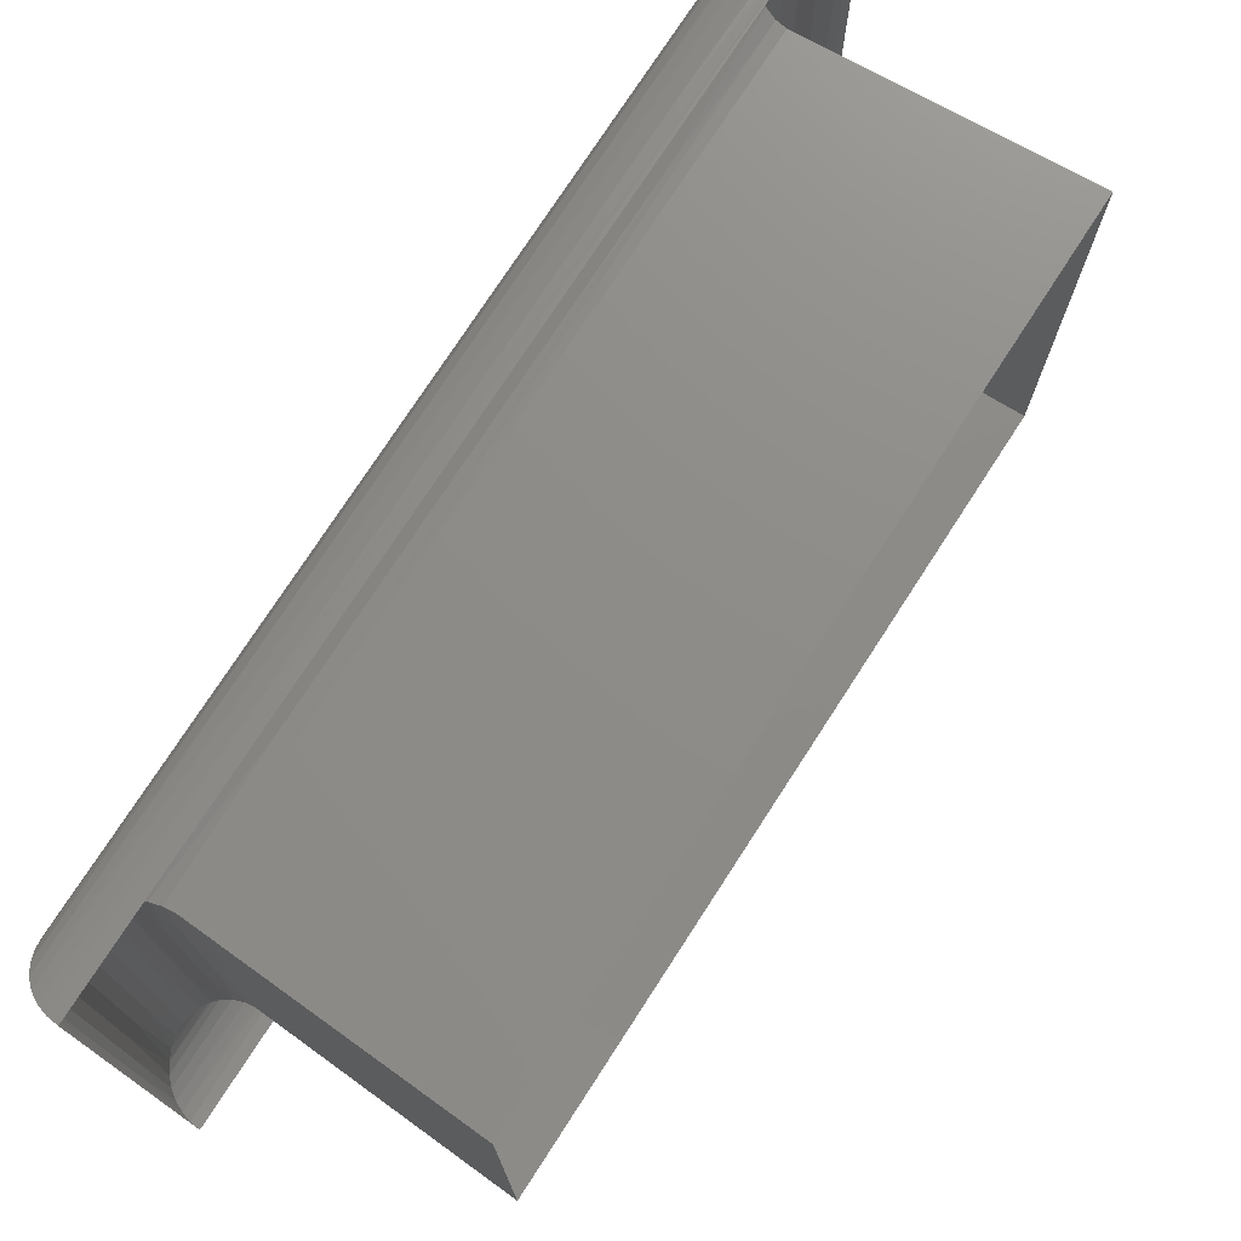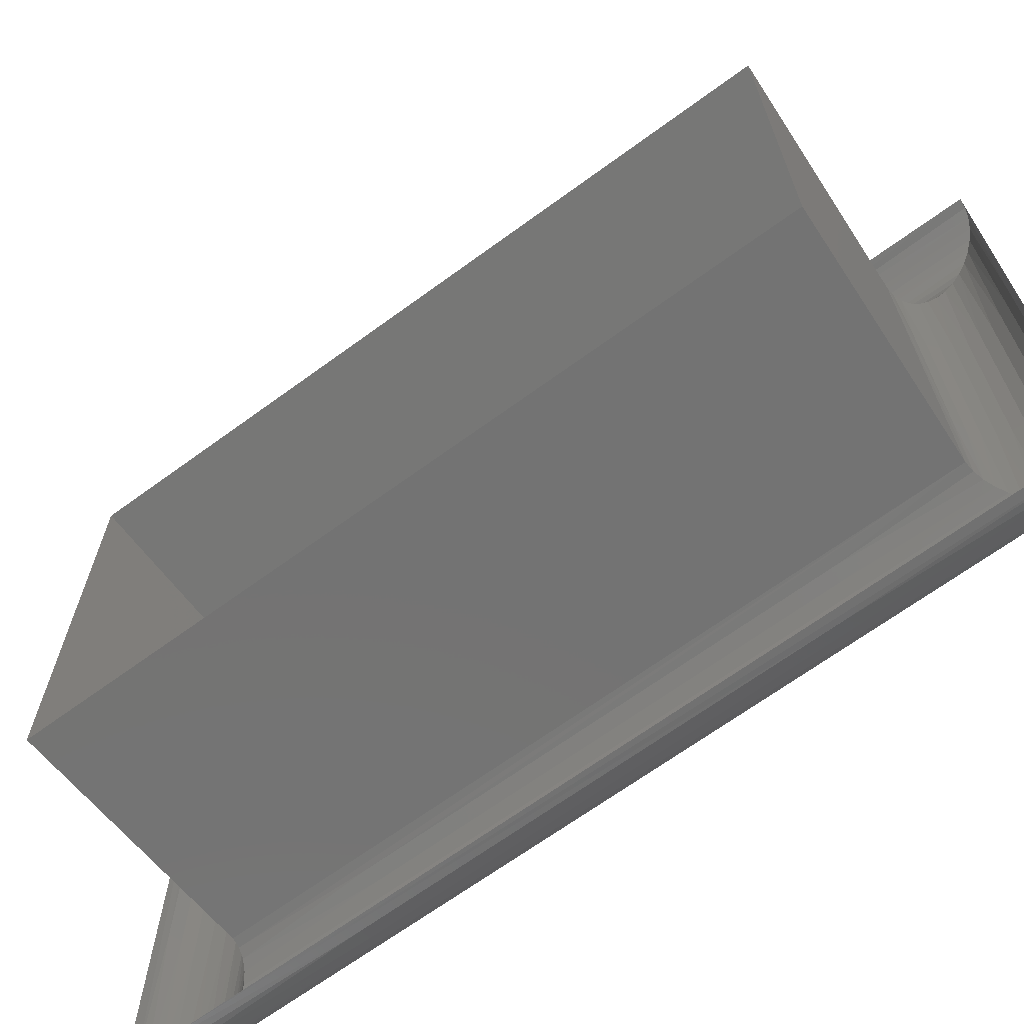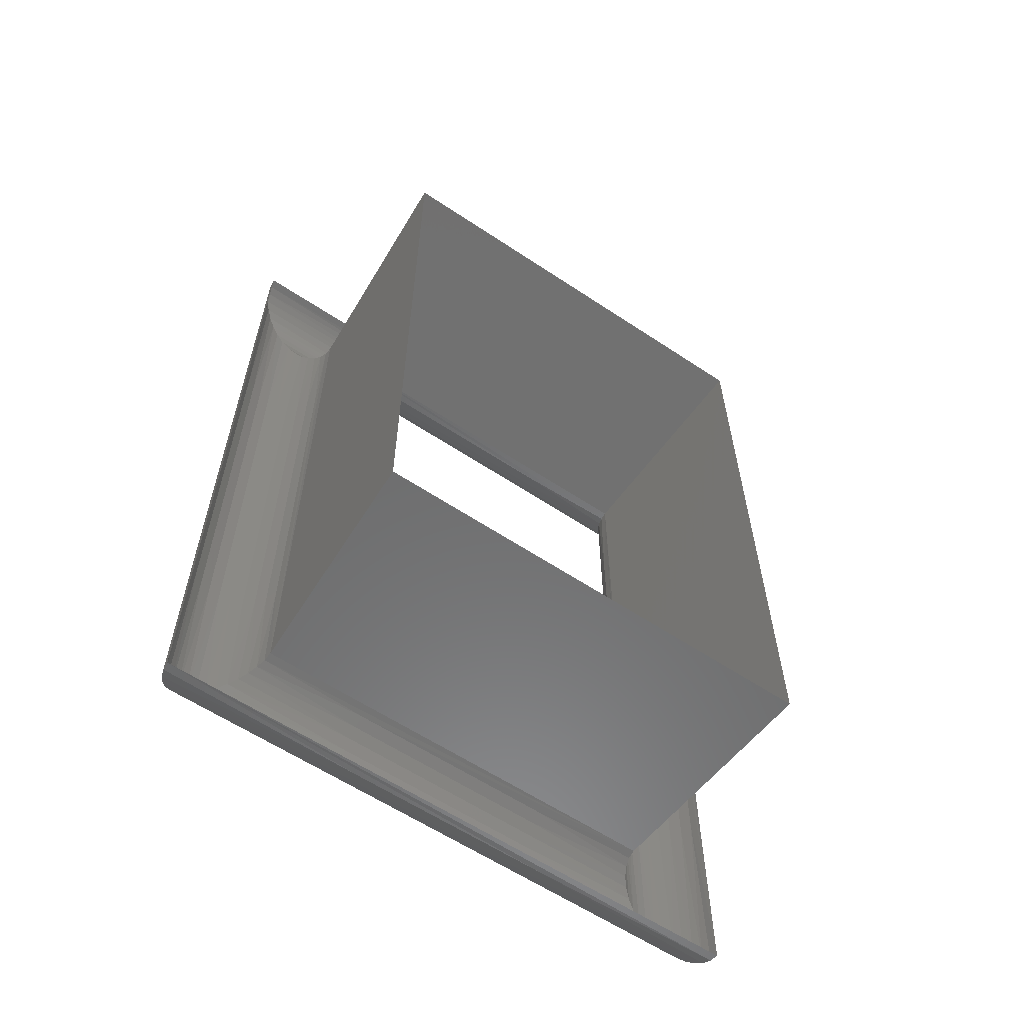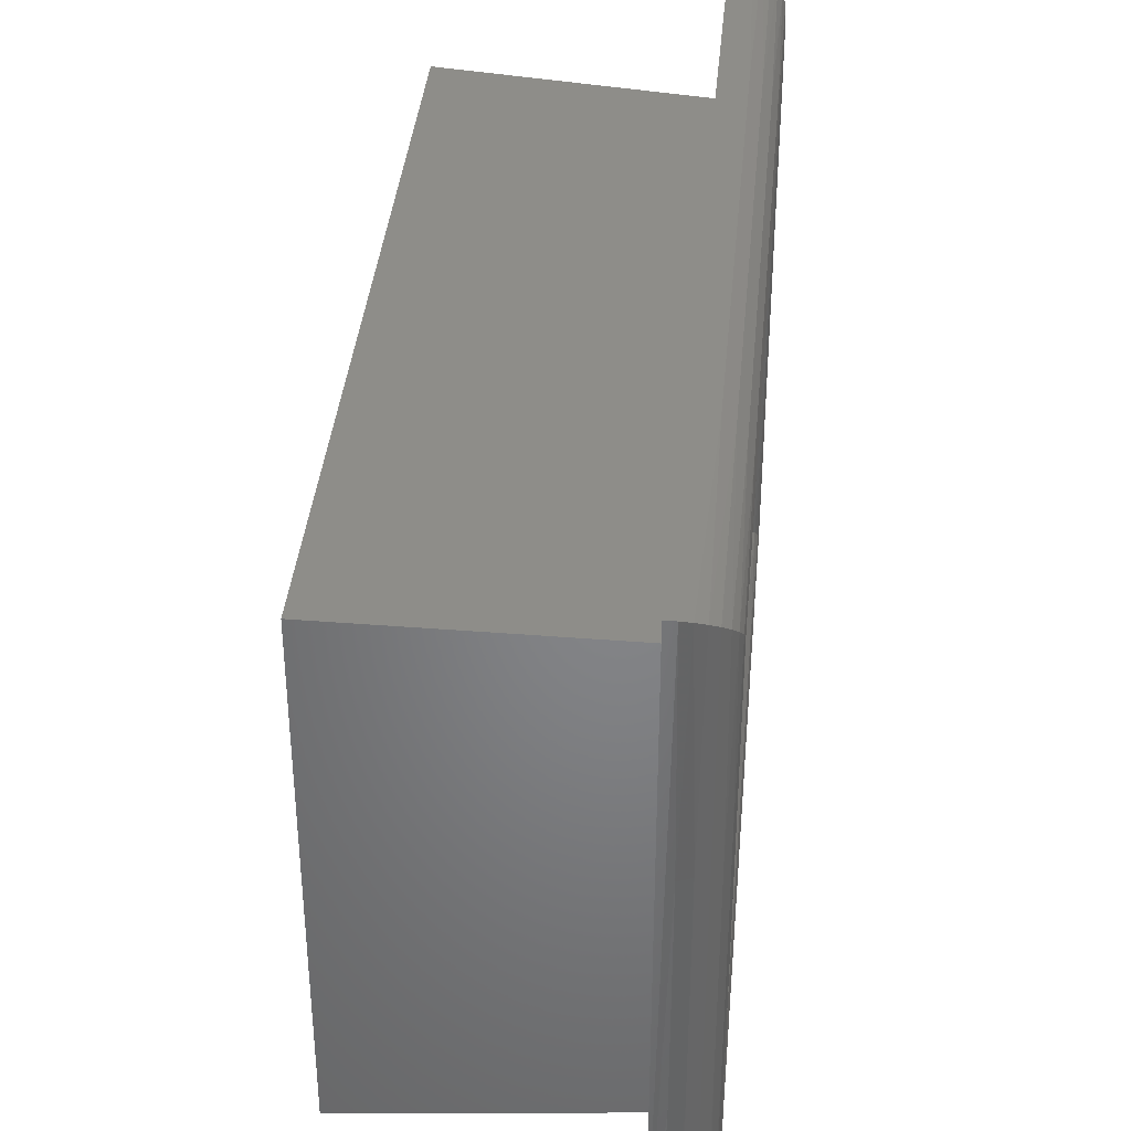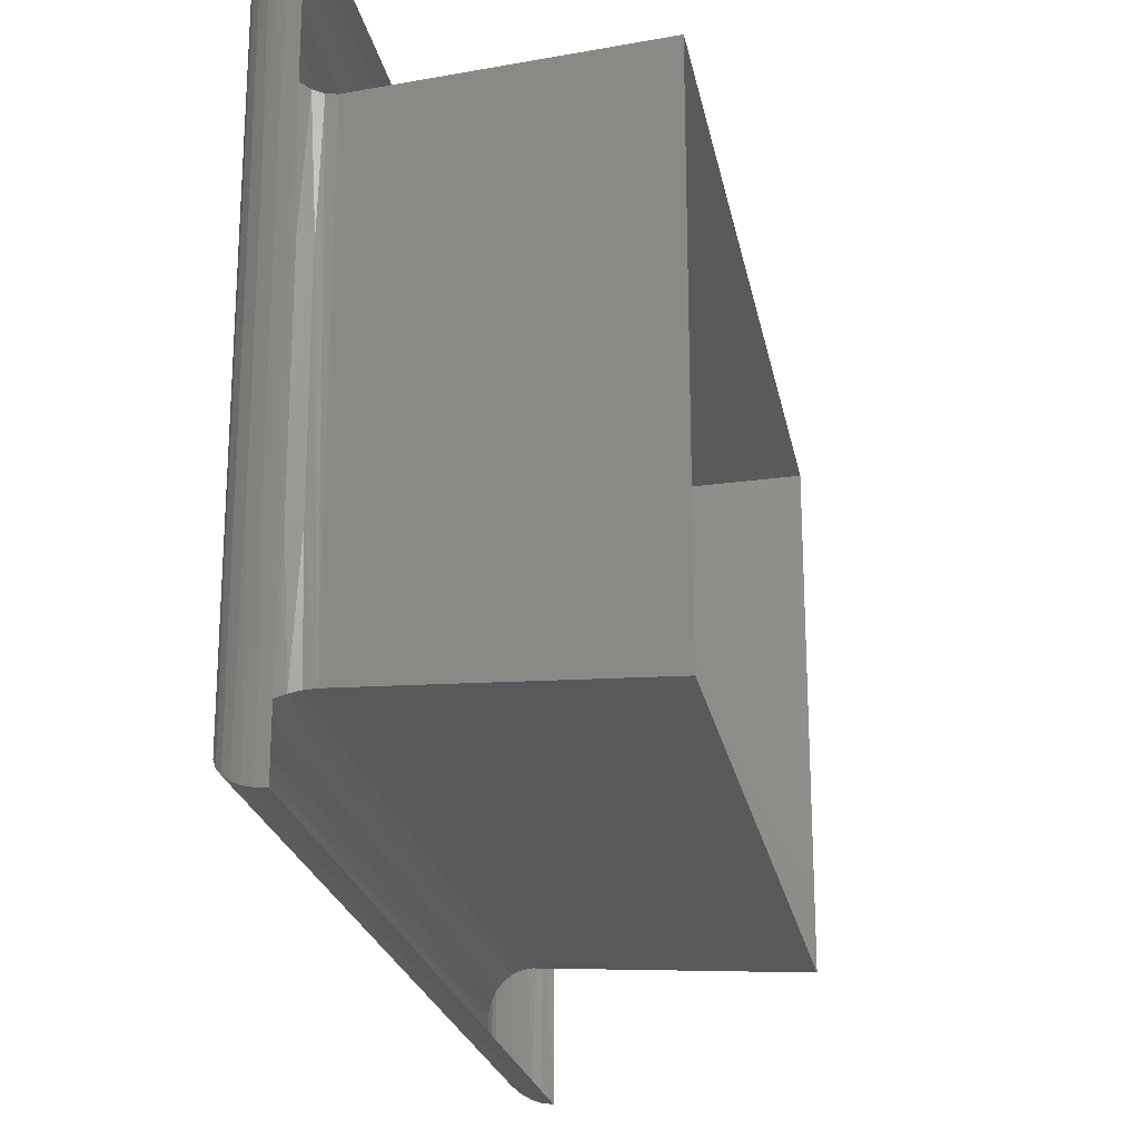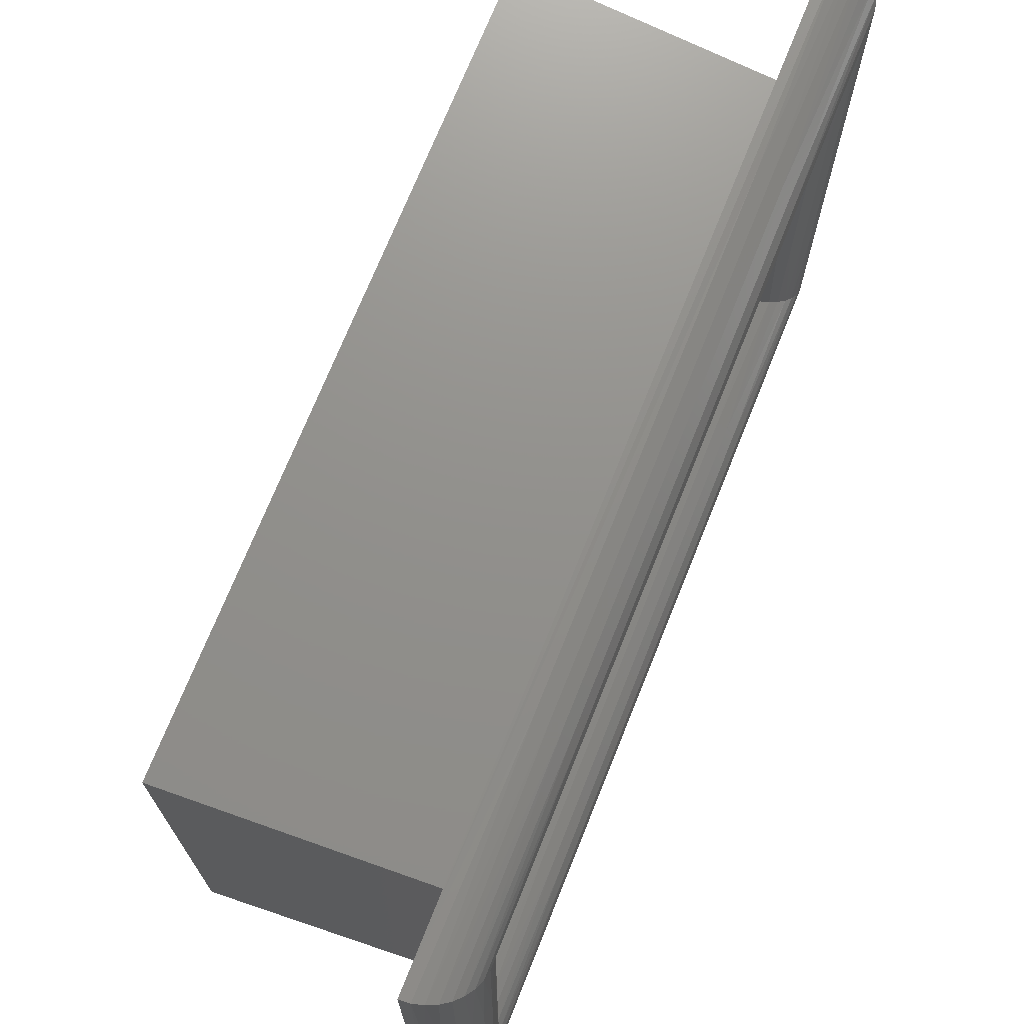
<metadata>
{"format":"stl","ext":"stl","renderer":"f3d","projection":"perspective","resolution":1024,"background":"white","views":[{"elev":75.3,"azim":32.9,"up":"+Z"},{"elev":-67.6,"azim":126.2,"up":"+Z"},{"elev":-60.5,"azim":55.8,"up":"+Y"},{"elev":37.8,"azim":-174.8,"up":"+Z"},{"elev":-22.5,"azim":10.4,"up":"+Z"},{"elev":71.7,"azim":-158.1,"up":"+Z"}]}
</metadata>
<code>
# stl→obj: 182 verts, 356 faces
v 5.1 2.43 3.15
v 5.1 2.43 1.85
v 5.08 2.428 3.148
v 5.074 2.427 2.717
v 5.062 2.422 3.142
v 5.05 2.417 2.717
v 5.044 2.413 3.133
v 5.029 2.401 2.717
v 5.029 2.401 3.121
v 5.017 2.386 3.106
v 5.013 2.38 2.717
v 5.008 2.368 3.088
v 5.003 2.356 2.717
v 5.002 2.35 3.07
v 5 2.33 2.717
v 5 2.33 3.05
v 5.002 2.31 3.03
v 5.003 2.304 2.717
v 5.008 2.292 3.012
v 5.013 2.28 2.717
v 5.017 2.274 2.994
v 5.029 2.259 2.717
v 5.029 2.259 2.979
v 5.044 2.247 2.967
v 5.05 2.243 2.717
v 5.062 2.238 2.958
v 5.074 2.233 2.717
v 5.08 2.232 2.952
v 5.1 2.23 2.95
v 5.074 2.233 2.283
v 5.08 2.232 2.048
v 5.062 2.238 2.042
v 5.05 2.243 2.283
v 5.044 2.247 2.033
v 5.029 2.259 2.283
v 5.029 2.259 2.021
v 5.017 2.274 2.006
v 5.013 2.28 2.283
v 5.008 2.292 1.988
v 5.003 2.304 2.283
v 5.002 2.31 1.97
v 5 2.33 2.283
v 5 2.33 1.95
v 5.002 2.35 1.93
v 5.003 2.356 2.283
v 5.008 2.368 1.912
v 5.013 2.38 2.283
v 5.017 2.386 1.894
v 5.029 2.401 2.283
v 5.029 2.401 1.879
v 5.044 2.413 1.867
v 5.05 2.417 2.283
v 5.062 2.422 1.858
v 5.074 2.427 2.283
v 5.08 2.428 1.852
v 5.1 2.23 2.05
v 5.6 2.255 2.975
v 5.6 2.255 2.025
v 5.1 0.57 3.15
v 5.08 0.5719 3.148
v 5.074 1.035 3.147
v 5.062 0.5776 3.142
v 5.05 1.035 3.137
v 5.044 0.5869 3.133
v 5.029 1.035 3.121
v 5.029 0.5993 3.121
v 5.017 0.6144 3.106
v 5.013 1.035 3.1
v 5.008 0.6317 3.088
v 5.003 1.035 3.076
v 5.002 0.6505 3.07
v 5 1.035 3.05
v 5 0.67 3.05
v 5.002 0.6895 3.03
v 5.003 1.035 3.024
v 5.008 0.7083 3.012
v 5.013 1.035 3
v 5.017 0.7256 2.994
v 5.029 1.035 2.979
v 5.029 0.7407 2.979
v 5.044 0.7531 2.967
v 5.05 1.035 2.963
v 5.062 0.7624 2.958
v 5.074 1.035 2.953
v 5.08 0.7681 2.952
v 5.1 0.77 2.95
v 5.074 1.5 2.953
v 5.074 1.965 2.953
v 5.05 1.965 2.963
v 5.029 1.965 2.979
v 5.013 1.965 3
v 5.003 1.965 3.024
v 5 1.965 3.05
v 5.003 1.965 3.076
v 5.013 1.965 3.1
v 5.029 1.965 3.121
v 5.05 1.965 3.137
v 5.074 1.965 3.147
v 5.074 1.5 3.147
v 5.05 1.5 3.137
v 5.029 1.5 3.121
v 5.013 1.5 3.1
v 5.003 1.5 3.076
v 5 1.5 3.05
v 5.003 1.5 3.024
v 5.013 1.5 3
v 5.029 1.5 2.979
v 5.05 1.5 2.963
v 5.1 0.57 1.85
v 5.08 0.5719 1.852
v 5.074 0.5734 2.283
v 5.062 0.5776 1.858
v 5.05 0.5834 2.283
v 5.044 0.5869 1.867
v 5.029 0.5993 2.283
v 5.029 0.5993 1.879
v 5.017 0.6144 1.894
v 5.013 0.62 2.283
v 5.008 0.6317 1.912
v 5.003 0.6441 2.283
v 5.002 0.6505 1.93
v 5 0.67 2.283
v 5 0.67 1.95
v 5.002 0.6895 1.97
v 5.003 0.6959 2.283
v 5.008 0.7083 1.988
v 5.013 0.72 2.283
v 5.017 0.7256 2.006
v 5.029 0.7407 2.283
v 5.029 0.7407 2.021
v 5.044 0.7531 2.033
v 5.05 0.7566 2.283
v 5.062 0.7624 2.042
v 5.074 0.7666 2.283
v 5.08 0.7681 2.048
v 5.1 0.77 2.05
v 5.074 0.7666 2.717
v 5.05 0.7566 2.717
v 5.029 0.7407 2.717
v 5.013 0.72 2.717
v 5.003 0.6959 2.717
v 5 0.67 2.717
v 5.003 0.6441 2.717
v 5.013 0.62 2.717
v 5.029 0.5993 2.717
v 5.05 0.5834 2.717
v 5.074 0.5734 2.717
v 5.074 1.965 1.853
v 5.05 1.965 1.863
v 5.029 1.965 1.879
v 5.013 1.965 1.9
v 5.003 1.965 1.924
v 5 1.965 1.95
v 5.003 1.965 1.976
v 5.013 1.965 2
v 5.029 1.965 2.021
v 5.05 1.965 2.037
v 5.074 1.965 2.047
v 5.074 1.5 2.047
v 5.074 1.035 2.047
v 5.05 1.035 2.037
v 5.029 1.035 2.021
v 5.013 1.035 2
v 5.003 1.035 1.976
v 5 1.035 1.95
v 5.003 1.035 1.924
v 5.013 1.035 1.9
v 5.029 1.035 1.879
v 5.05 1.035 1.863
v 5.074 1.035 1.853
v 5.074 1.5 1.853
v 5.05 1.5 1.863
v 5.029 1.5 1.879
v 5.013 1.5 1.9
v 5.003 1.5 1.924
v 5 1.5 1.95
v 5.003 1.5 1.976
v 5.013 1.5 2
v 5.029 1.5 2.021
v 5.05 1.5 2.037
v 5.6 0.745 2.025
v 5.6 0.745 2.975
f 1 2 3
f 3 2 4
f 3 4 5
f 5 4 6
f 5 6 7
f 7 6 8
f 7 8 9
f 9 8 10
f 10 8 11
f 10 11 12
f 12 11 13
f 12 13 14
f 14 13 15
f 14 15 16
f 16 15 17
f 17 15 18
f 17 18 19
f 19 18 20
f 19 20 21
f 21 20 22
f 21 22 23
f 23 22 24
f 24 22 25
f 24 25 26
f 26 25 27
f 26 27 28
f 28 27 29
f 29 27 30
f 29 30 31
f 31 30 32
f 32 30 33
f 32 33 34
f 34 33 35
f 34 35 36
f 36 35 37
f 37 35 38
f 37 38 39
f 39 38 40
f 39 40 41
f 41 40 42
f 41 42 43
f 43 42 44
f 44 42 45
f 44 45 46
f 46 45 47
f 46 47 48
f 48 47 49
f 48 49 50
f 50 49 51
f 51 49 52
f 51 52 53
f 53 52 54
f 53 54 55
f 55 54 2
f 2 54 4
f 31 56 29
f 6 4 54
f 8 6 52
f 52 6 54
f 11 8 49
f 49 8 52
f 13 11 47
f 47 11 49
f 15 13 45
f 45 13 47
f 18 15 42
f 42 15 45
f 20 18 40
f 40 18 42
f 22 20 38
f 38 20 40
f 25 22 35
f 35 22 38
f 27 25 33
f 33 25 35
f 30 27 33
f 29 56 57
f 57 56 58
f 59 1 60
f 60 1 61
f 60 61 62
f 62 61 63
f 62 63 64
f 64 63 65
f 64 65 66
f 66 65 67
f 67 65 68
f 67 68 69
f 69 68 70
f 69 70 71
f 71 70 72
f 71 72 73
f 73 72 74
f 74 72 75
f 74 75 76
f 76 75 77
f 76 77 78
f 78 77 79
f 78 79 80
f 80 79 81
f 81 79 82
f 81 82 83
f 83 82 84
f 83 84 85
f 85 84 86
f 86 84 87
f 86 87 88
f 88 87 89
f 88 89 26
f 26 89 24
f 24 89 90
f 24 90 23
f 23 90 21
f 21 90 91
f 21 91 19
f 19 91 92
f 19 92 17
f 17 92 93
f 17 93 16
f 16 93 14
f 14 93 94
f 14 94 12
f 12 94 95
f 12 95 10
f 10 95 96
f 10 96 9
f 9 96 7
f 7 96 97
f 7 97 5
f 5 97 98
f 5 98 3
f 3 98 1
f 1 98 99
f 1 99 61
f 61 99 63
f 26 28 88
f 88 28 86
f 28 29 86
f 99 98 100
f 100 98 97
f 100 97 101
f 101 97 96
f 101 96 102
f 102 96 95
f 102 95 103
f 103 95 94
f 103 94 104
f 104 94 93
f 104 93 105
f 105 93 92
f 105 92 106
f 106 92 91
f 106 91 107
f 107 91 90
f 107 90 108
f 108 90 89
f 108 89 87
f 65 63 100
f 100 63 99
f 65 100 101
f 68 65 101
f 68 101 102
f 70 68 102
f 70 102 103
f 72 70 103
f 72 103 104
f 75 72 104
f 75 104 105
f 77 75 105
f 77 105 106
f 79 77 106
f 79 106 107
f 82 79 107
f 82 107 108
f 84 82 108
f 84 108 87
f 109 59 110
f 110 59 111
f 110 111 112
f 112 111 113
f 112 113 114
f 114 113 115
f 114 115 116
f 116 115 117
f 117 115 118
f 117 118 119
f 119 118 120
f 119 120 121
f 121 120 122
f 121 122 123
f 123 122 124
f 124 122 125
f 124 125 126
f 126 125 127
f 126 127 128
f 128 127 129
f 128 129 130
f 130 129 131
f 131 129 132
f 131 132 133
f 133 132 134
f 133 134 135
f 135 134 136
f 136 134 137
f 136 137 85
f 85 137 83
f 83 137 138
f 83 138 81
f 81 138 139
f 81 139 80
f 80 139 78
f 78 139 140
f 78 140 76
f 76 140 141
f 76 141 74
f 74 141 142
f 74 142 73
f 73 142 71
f 71 142 143
f 71 143 69
f 69 143 144
f 69 144 67
f 67 144 145
f 67 145 66
f 66 145 64
f 64 145 146
f 64 146 62
f 62 146 147
f 62 147 60
f 60 147 59
f 59 147 111
f 85 86 136
f 113 111 147
f 115 113 146
f 146 113 147
f 118 115 145
f 145 115 146
f 120 118 144
f 144 118 145
f 122 120 143
f 143 120 144
f 125 122 142
f 142 122 143
f 127 125 141
f 141 125 142
f 129 127 140
f 140 127 141
f 132 129 139
f 139 129 140
f 134 132 138
f 138 132 139
f 137 134 138
f 2 109 55
f 55 109 148
f 55 148 53
f 53 148 149
f 53 149 51
f 51 149 150
f 51 150 50
f 50 150 48
f 48 150 151
f 48 151 46
f 46 151 152
f 46 152 44
f 44 152 153
f 44 153 43
f 43 153 41
f 41 153 154
f 41 154 39
f 39 154 155
f 39 155 37
f 37 155 156
f 37 156 36
f 36 156 34
f 34 156 157
f 34 157 32
f 32 157 158
f 32 158 31
f 31 158 56
f 56 158 159
f 56 159 160
f 160 159 161
f 160 161 133
f 133 161 131
f 131 161 162
f 131 162 130
f 130 162 128
f 128 162 163
f 128 163 126
f 126 163 164
f 126 164 124
f 124 164 165
f 124 165 123
f 123 165 121
f 121 165 166
f 121 166 119
f 119 166 167
f 119 167 117
f 117 167 168
f 117 168 116
f 116 168 114
f 114 168 169
f 114 169 112
f 112 169 170
f 112 170 110
f 110 170 109
f 109 170 171
f 109 171 148
f 148 171 149
f 133 135 160
f 160 135 56
f 135 136 56
f 171 170 172
f 172 170 169
f 172 169 173
f 173 169 168
f 173 168 174
f 174 168 167
f 174 167 175
f 175 167 166
f 175 166 176
f 176 166 165
f 176 165 177
f 177 165 164
f 177 164 178
f 178 164 163
f 178 163 179
f 179 163 162
f 179 162 180
f 180 162 161
f 180 161 159
f 150 149 172
f 172 149 171
f 150 172 173
f 151 150 173
f 151 173 174
f 152 151 174
f 152 174 175
f 153 152 175
f 153 175 176
f 154 153 176
f 154 176 177
f 155 154 177
f 155 177 178
f 156 155 178
f 156 178 179
f 157 156 179
f 157 179 180
f 158 157 180
f 158 180 159
f 56 136 58
f 58 136 181
f 86 29 182
f 182 29 57
f 136 86 181
f 181 86 182

</code>
